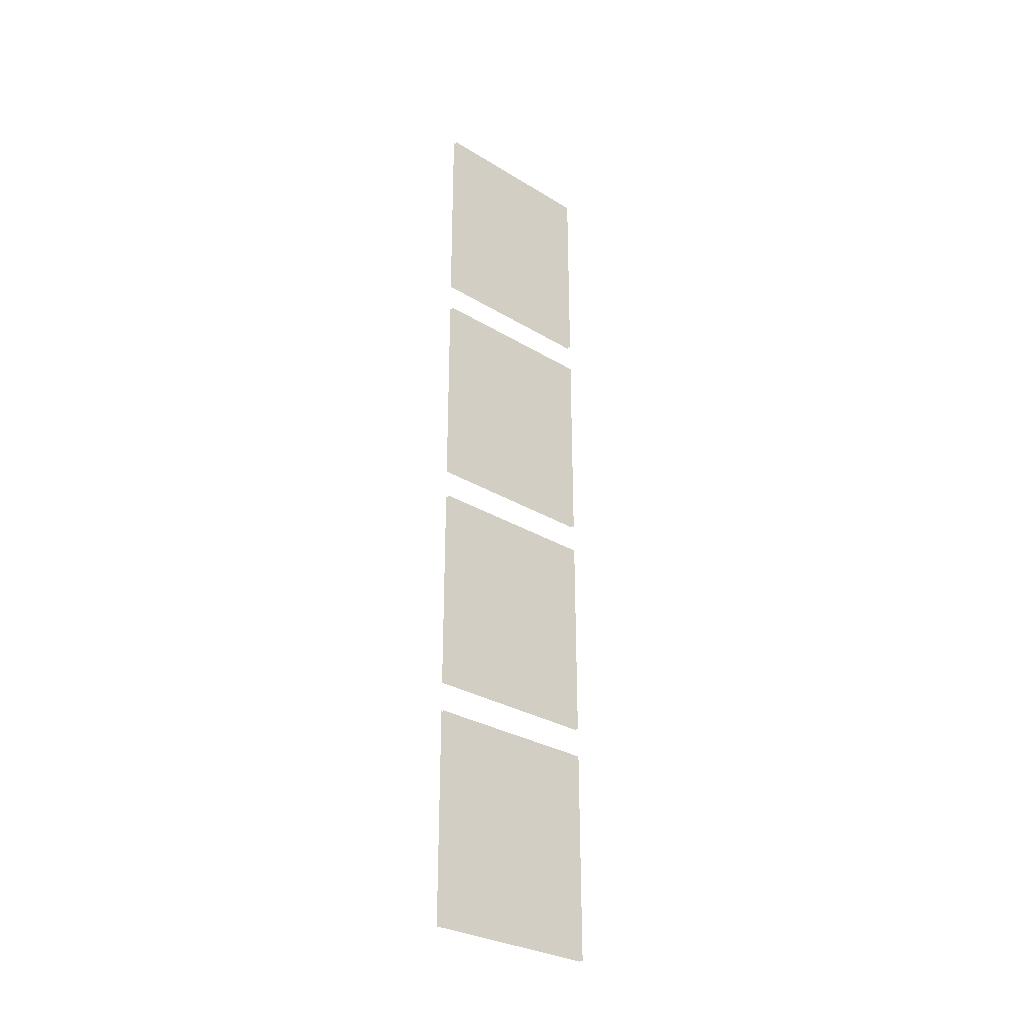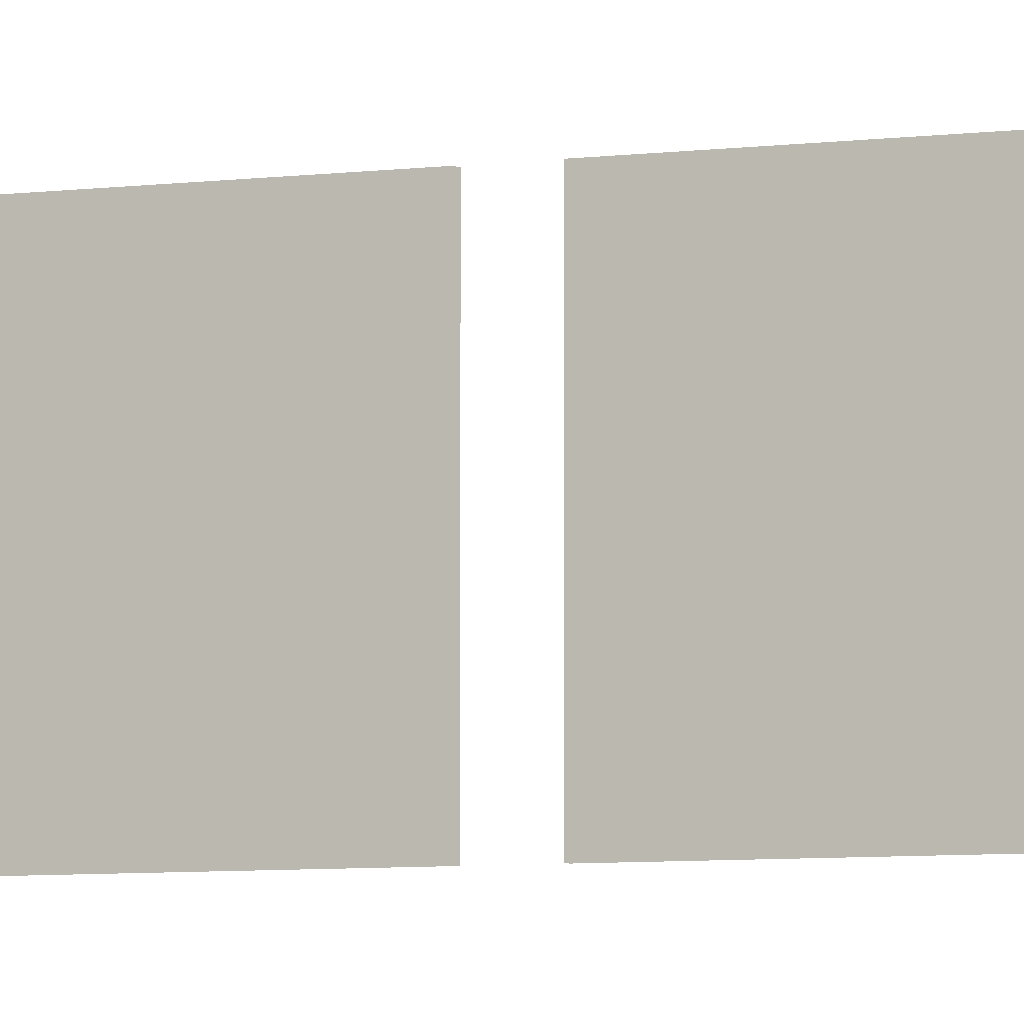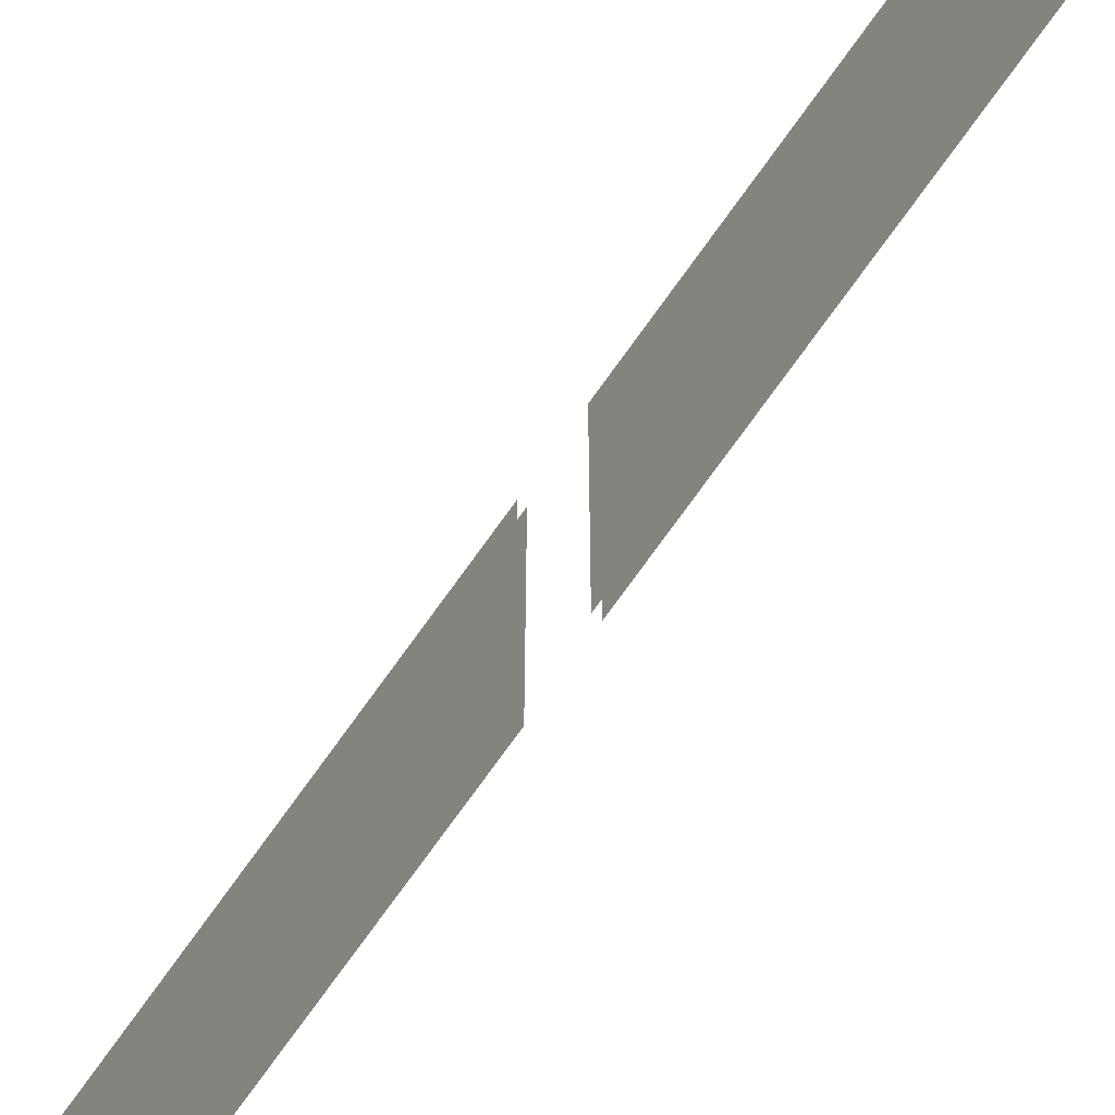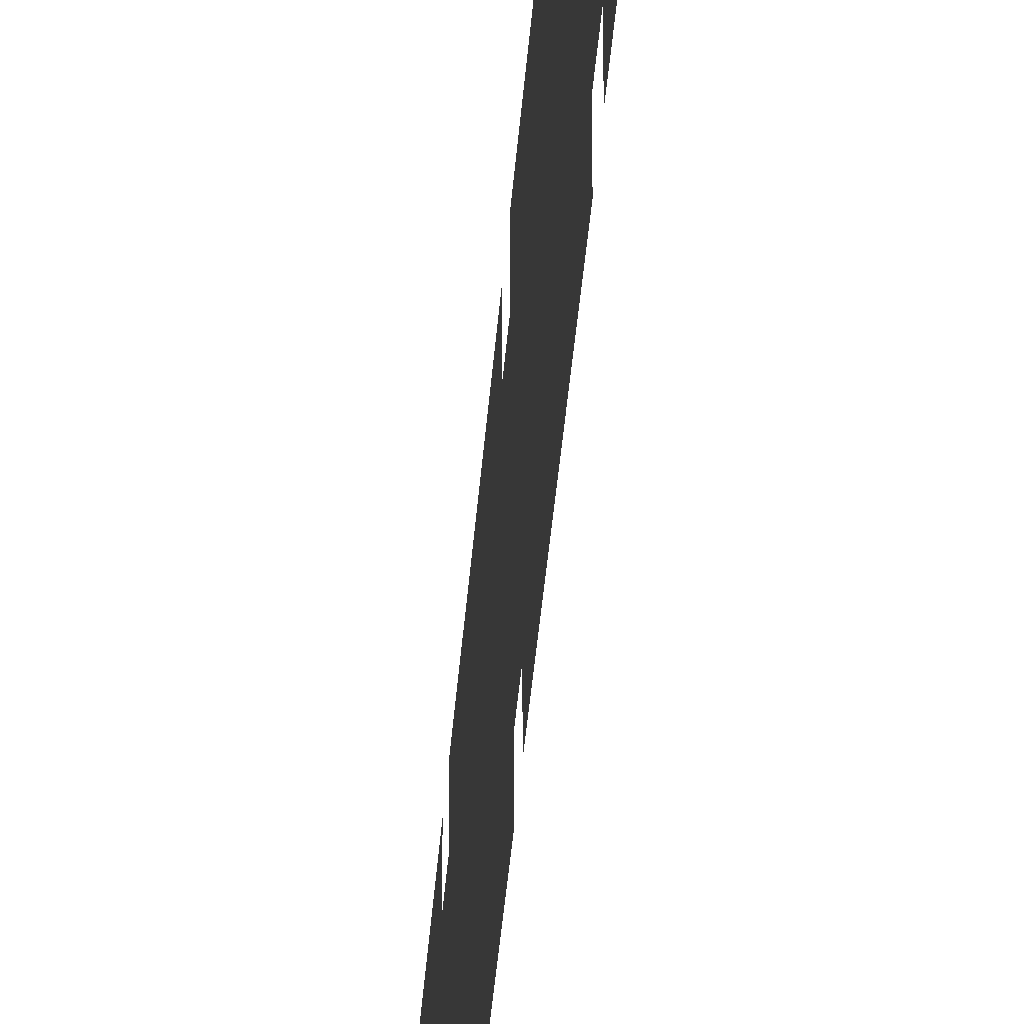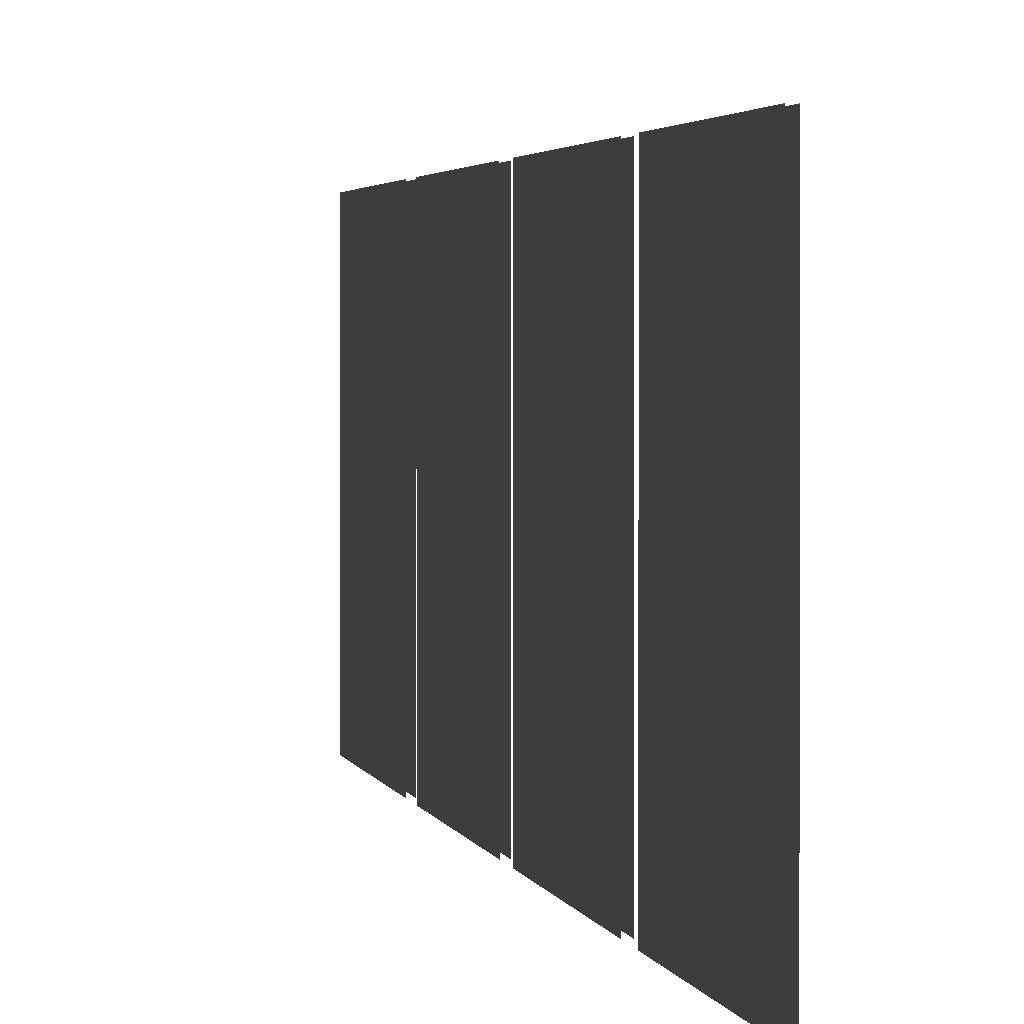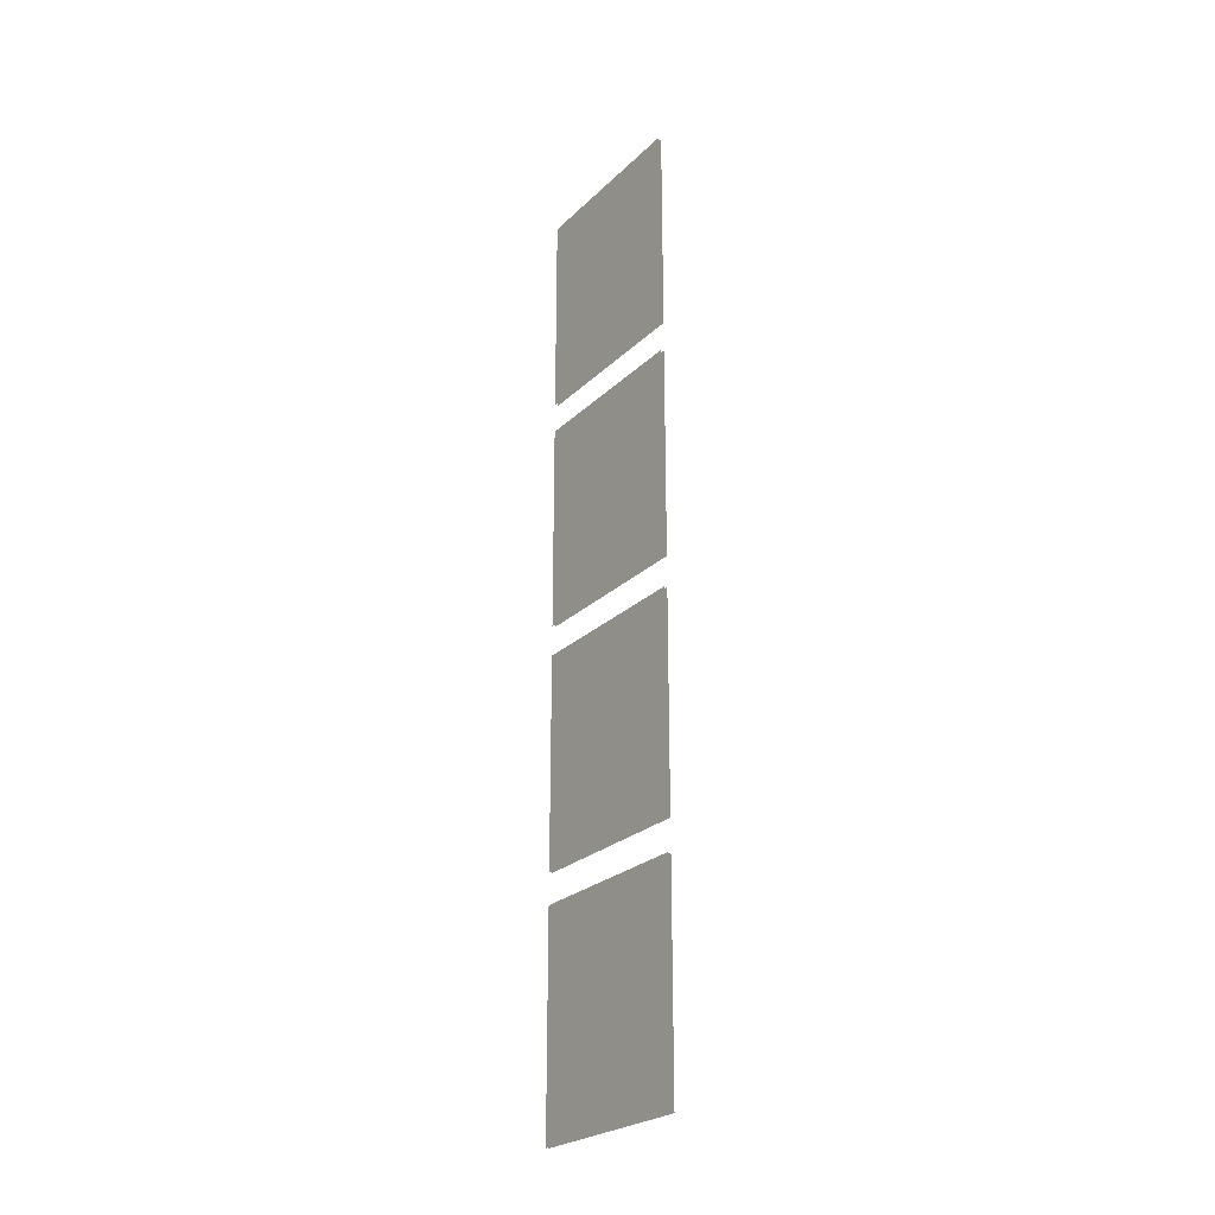
<metadata>
{"format":"obj","ext":"obj","renderer":"f3d","projection":"perspective","resolution":1024,"background":"white","views":[{"elev":-29.7,"azim":-131.8,"up":"+Z"},{"elev":-5.8,"azim":112.9,"up":"+Y"},{"elev":-73.8,"azim":144.5,"up":"+Y"},{"elev":-38.7,"azim":-4.2,"up":"+Y"},{"elev":1.5,"azim":-6.6,"up":"+Y"},{"elev":-25.1,"azim":145.9,"up":"+Z"}]}
</metadata>
<code>
g default
v -6.55 4 -23
v -6.45 4 -23
v -6.55 10 -23
v -6.45 10 -23
v -6.55 10 -30
v -6.45 10 -30
v -6.55 4 -30
v -6.45 4 -30
v -6.55 4 -7
v -6.45 4 -7
v -6.55 10 -7
v -6.45 10 -7
v -6.55 10 -14
v -6.45 10 -14
v -6.55 4 -14
v -6.45 4 -14
v -6.55 4 -31
v -6.45 4 -31
v -6.55 10 -31
v -6.45 10 -31
v -6.55 10 -38
v -6.45 10 -38
v -6.55 4 -38
v -6.45 4 -38
v -6.55 4 -15
v -6.45 4 -15
v -6.55 10 -15
v -6.45 10 -15
v -6.55 10 -22
v -6.45 10 -22
v -6.55 4 -22
v -6.45 4 -22
g polySurface3
f 2 8 6 4
f 7 1 3 5
f 10 16 14 12
f 15 9 11 13
f 18 24 22 20
f 23 17 19 21
f 26 32 30 28
f 31 25 27 29

</code>
